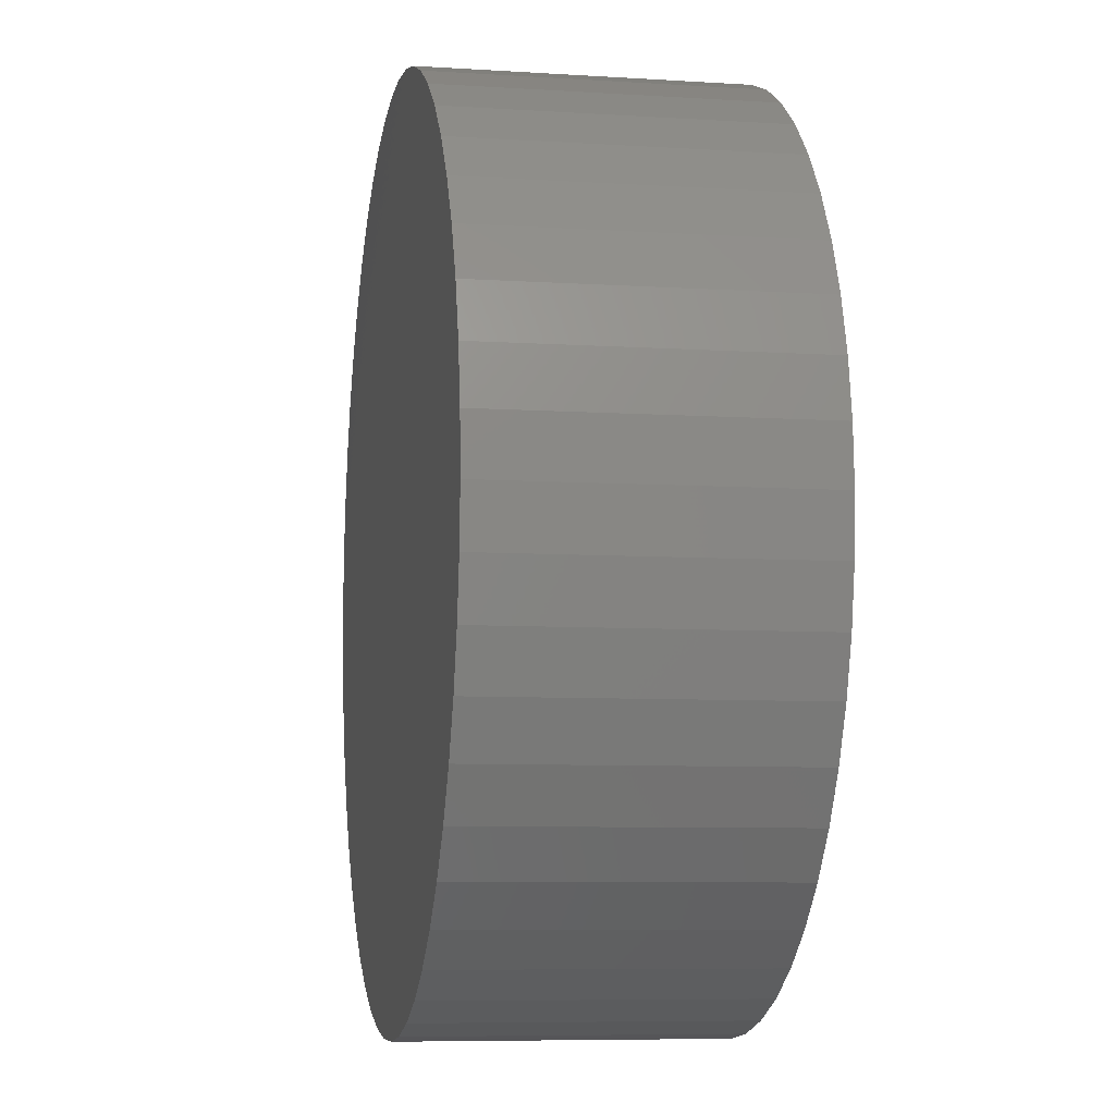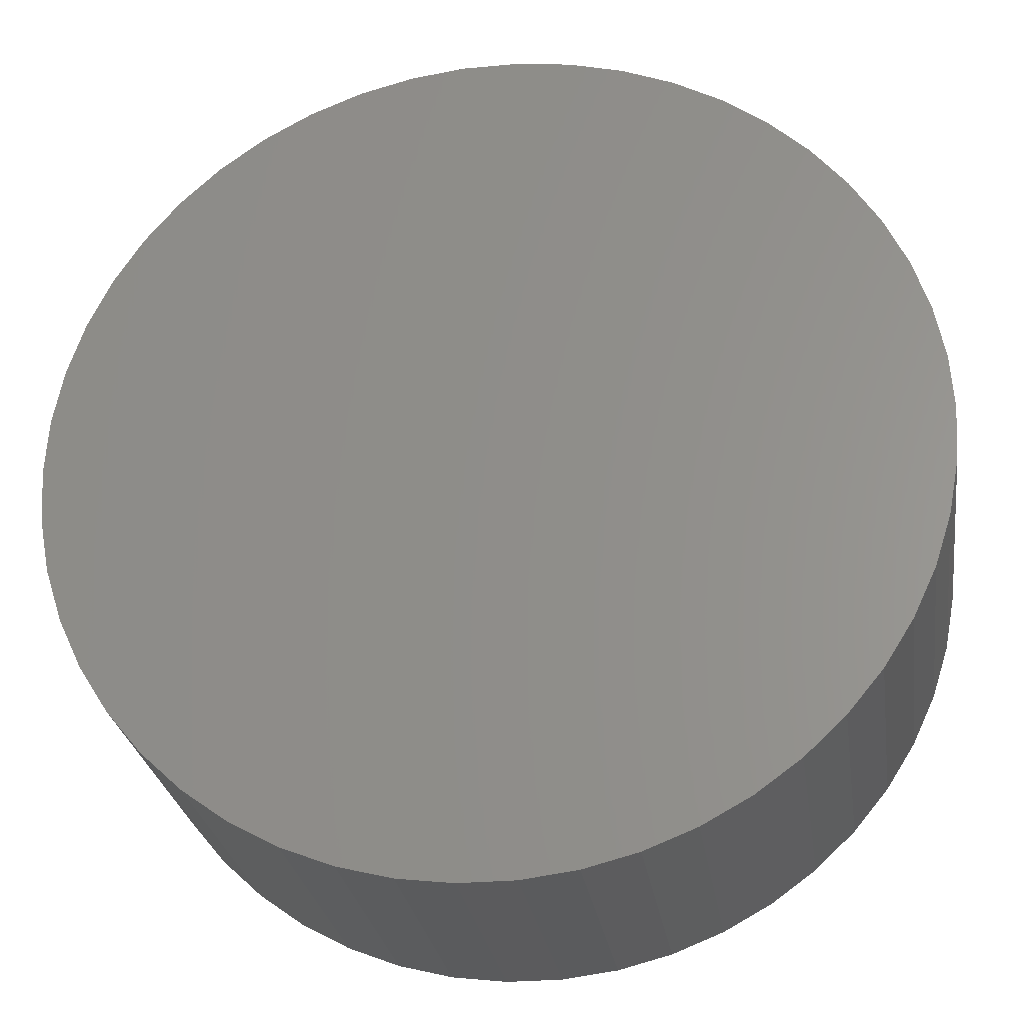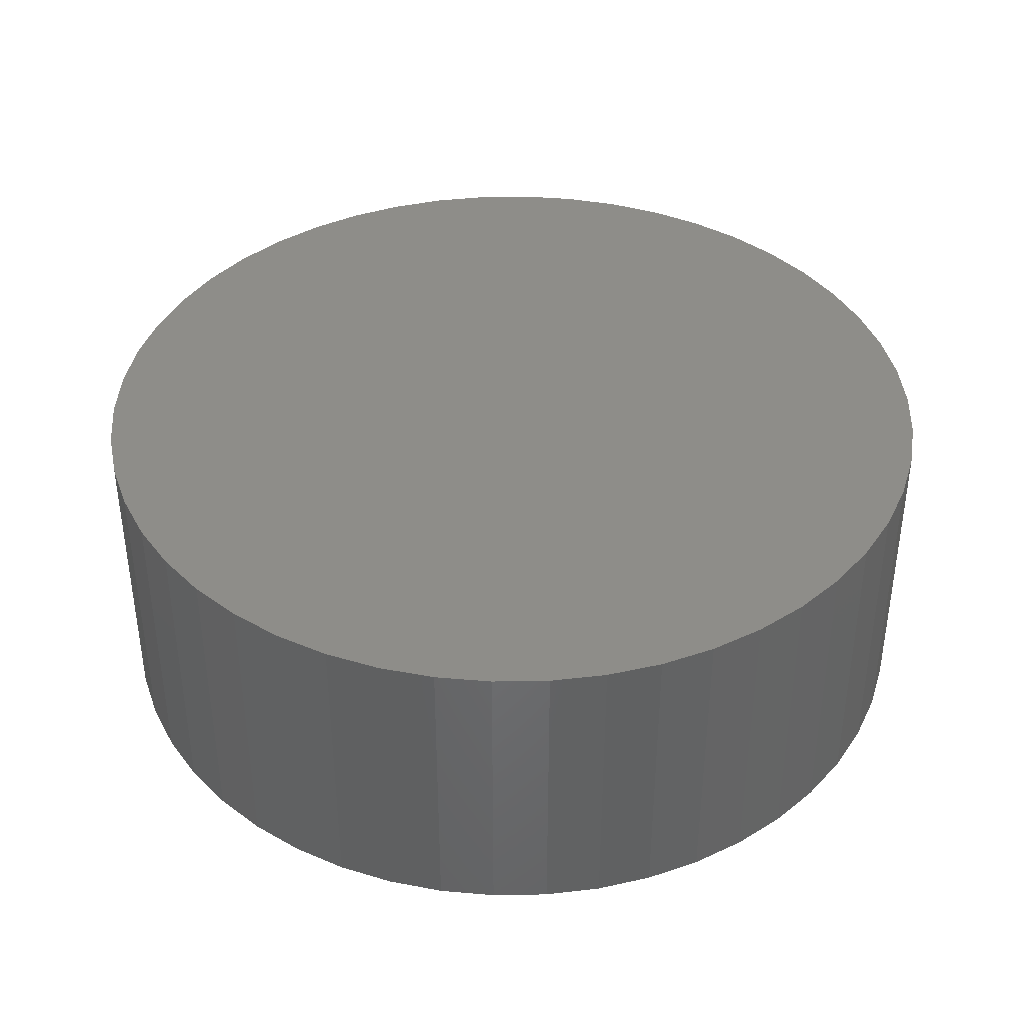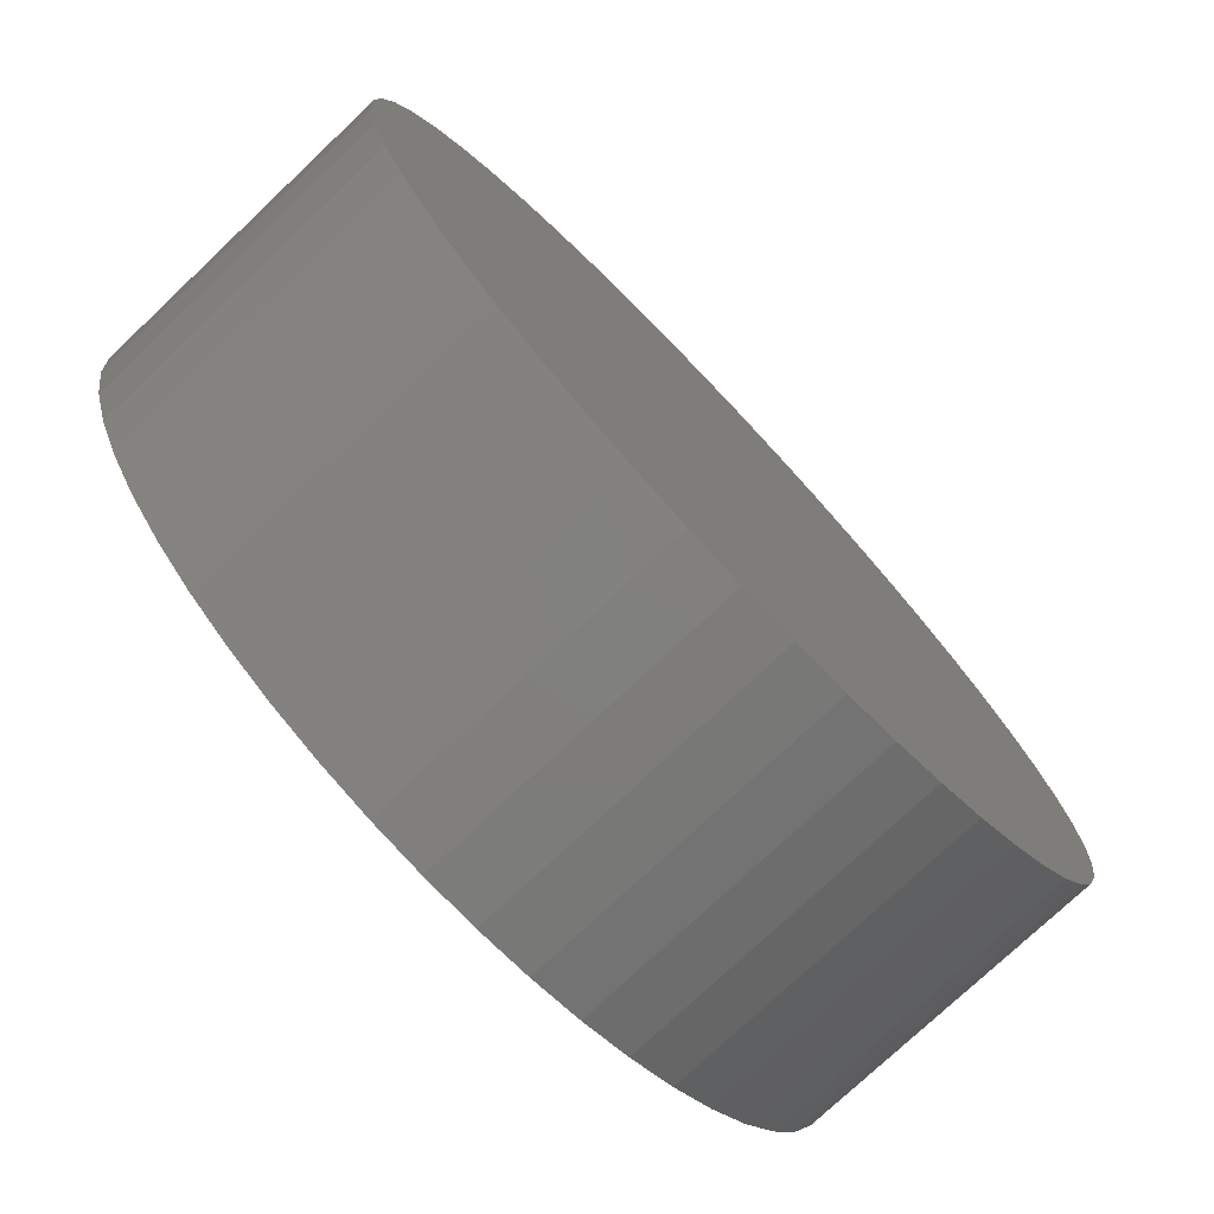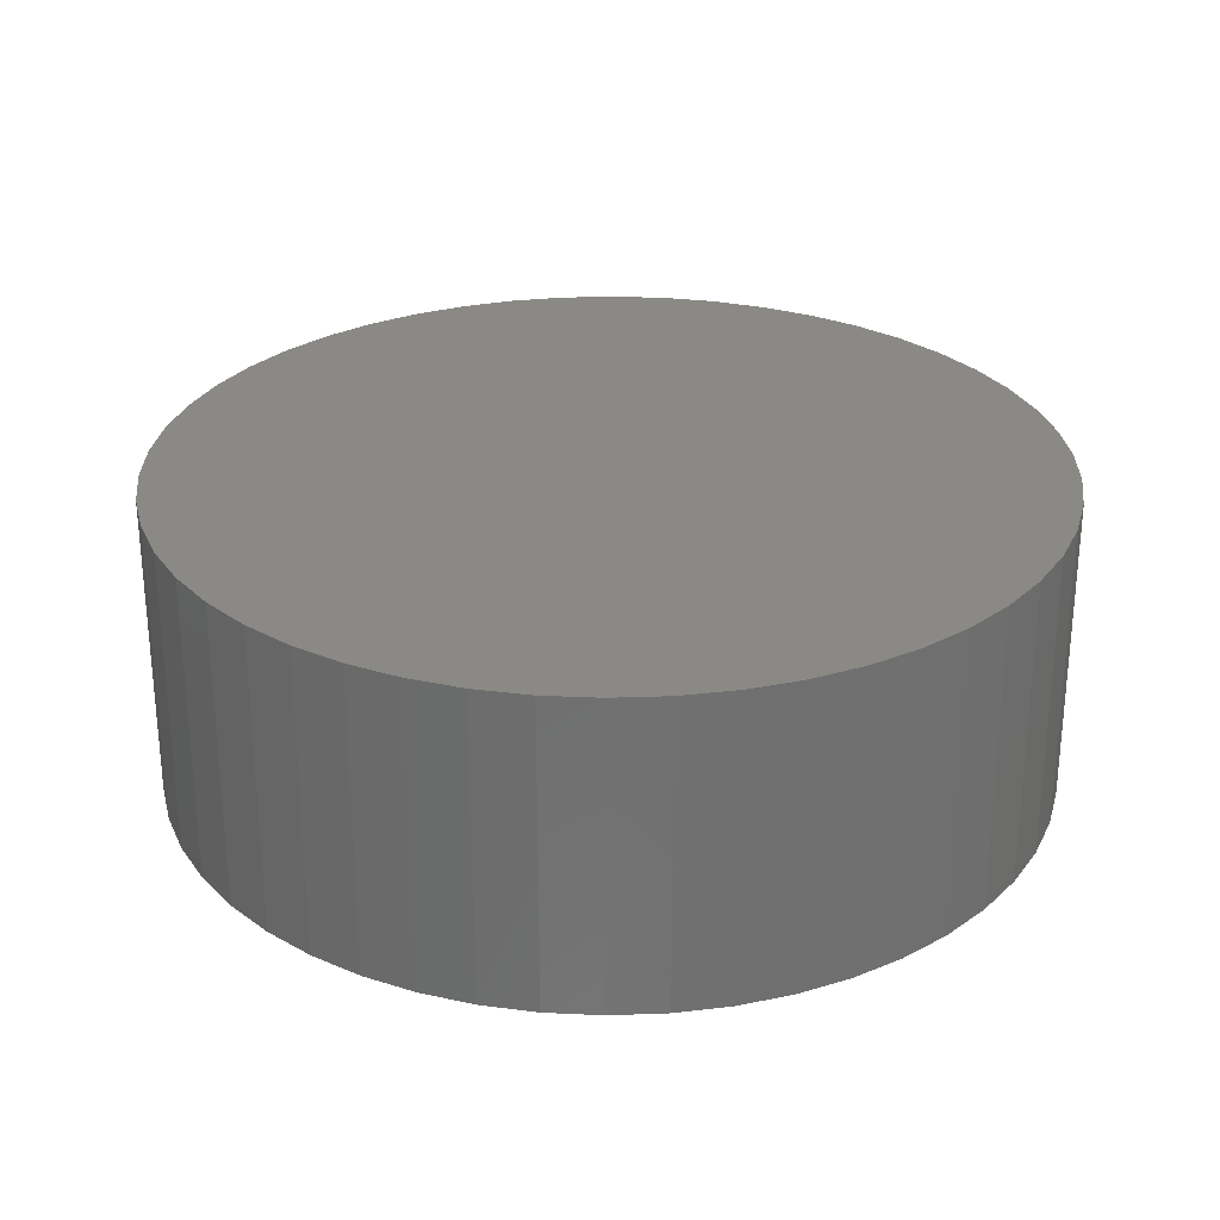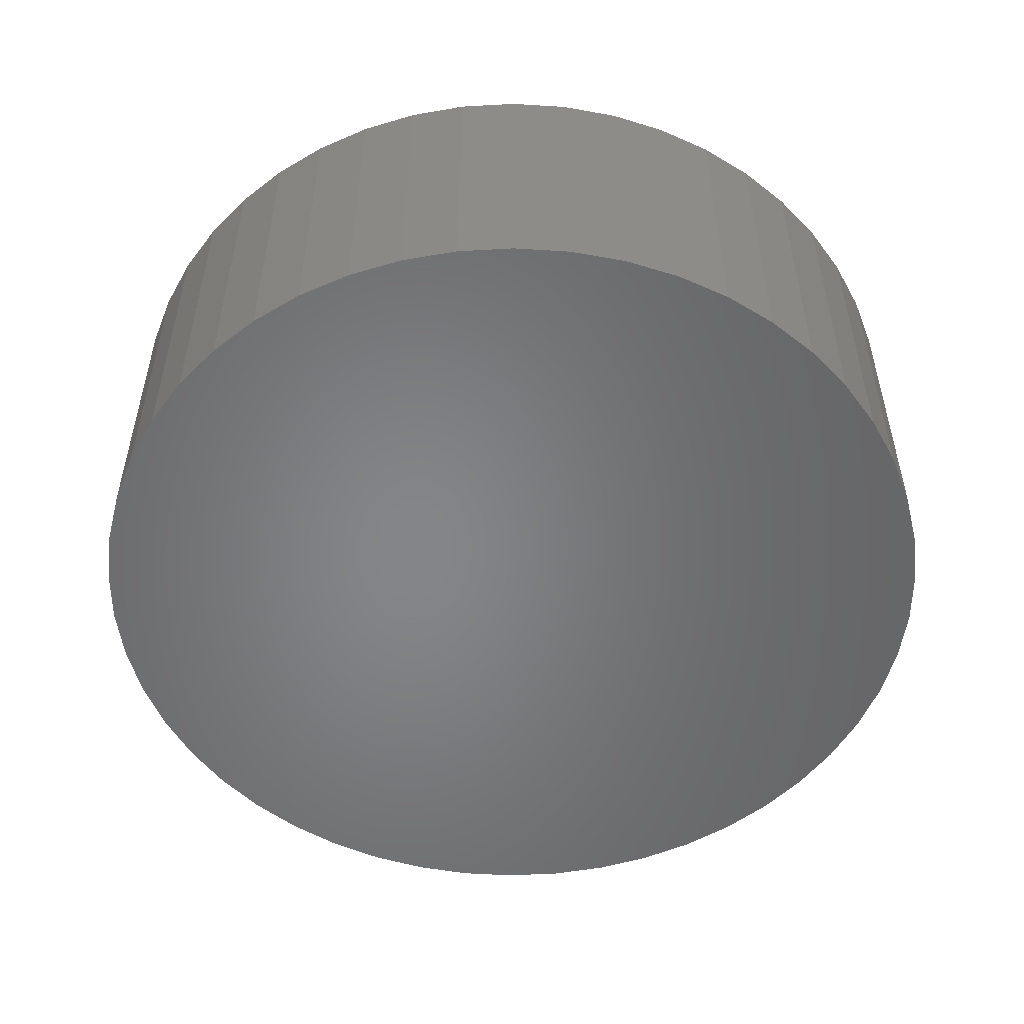
<metadata>
{"format":"stl","ext":"stl","renderer":"f3d","projection":"perspective","resolution":1024,"background":"white","views":[{"elev":-7.4,"azim":79.7,"up":"+Y"},{"elev":-26.9,"azim":8.3,"up":"+Y"},{"elev":39.6,"azim":27.7,"up":"+Z"},{"elev":-75.8,"azim":-46.6,"up":"+Y"},{"elev":27.9,"azim":11.3,"up":"+Z"},{"elev":-52.7,"azim":39.4,"up":"+Z"}]}
</metadata>
<code>
# stl→obj: 100 verts, 196 faces
v 21.35 0 7.5
v 21.18 2.676 -7.5
v 21.18 2.676 7.5
v 21.35 0 -7.5
v 21.18 -2.676 7.5
v 20.68 5.31 7.5
v 20.68 -5.31 7.5
v 19.85 7.859 7.5
v 19.85 -7.859 7.5
v 18.71 10.29 7.5
v 18.71 -10.29 7.5
v 17.27 12.55 7.5
v 17.27 -12.55 7.5
v 15.56 14.62 7.5
v 15.56 -14.62 7.5
v 13.61 16.45 7.5
v 13.61 -16.45 7.5
v 11.44 18.03 7.5
v 11.44 -18.03 7.5
v 9.09 19.32 7.5
v 9.09 -19.32 7.5
v 6.598 20.31 7.5
v 6.598 -20.31 7.5
v 4.001 20.97 7.5
v 4.001 -20.97 7.5
v 1.341 21.31 7.5
v 1.341 -21.31 7.5
v -1.341 21.31 7.5
v -1.341 -21.31 7.5
v -4.001 20.97 7.5
v -4.001 -20.97 7.5
v -6.598 20.31 7.5
v -6.598 -20.31 7.5
v -9.09 19.32 7.5
v -9.09 -19.32 7.5
v -11.44 18.03 7.5
v -11.44 -18.03 7.5
v -13.61 16.45 7.5
v -13.61 -16.45 7.5
v -15.56 14.62 7.5
v -15.56 -14.62 7.5
v -17.27 12.55 7.5
v -17.27 -12.55 7.5
v -18.71 10.29 7.5
v -18.71 -10.29 7.5
v -19.85 7.859 7.5
v -19.85 -7.859 7.5
v -20.68 5.31 7.5
v -20.68 -5.31 7.5
v -21.18 2.676 7.5
v -21.18 -2.676 7.5
v -21.35 0 7.5
v 1.341 21.31 -7.5
v -1.341 21.31 -7.5
v 21.18 -2.676 -7.5
v 20.68 -5.31 -7.5
v 20.68 5.31 -7.5
v 19.85 -7.859 -7.5
v 19.85 7.859 -7.5
v 18.71 -10.29 -7.5
v 18.71 10.29 -7.5
v 17.27 -12.55 -7.5
v 17.27 12.55 -7.5
v 15.56 -14.62 -7.5
v 15.56 14.62 -7.5
v 13.61 -16.45 -7.5
v 13.61 16.45 -7.5
v 11.44 -18.03 -7.5
v 11.44 18.03 -7.5
v 9.09 -19.32 -7.5
v 9.09 19.32 -7.5
v 6.598 -20.31 -7.5
v 6.598 20.31 -7.5
v 4.001 -20.97 -7.5
v 4.001 20.97 -7.5
v 1.341 -21.31 -7.5
v -1.341 -21.31 -7.5
v -4.001 -20.97 -7.5
v -4.001 20.97 -7.5
v -6.598 -20.31 -7.5
v -6.598 20.31 -7.5
v -9.09 -19.32 -7.5
v -9.09 19.32 -7.5
v -11.44 -18.03 -7.5
v -11.44 18.03 -7.5
v -13.61 -16.45 -7.5
v -13.61 16.45 -7.5
v -15.56 -14.62 -7.5
v -15.56 14.62 -7.5
v -17.27 -12.55 -7.5
v -17.27 12.55 -7.5
v -18.71 -10.29 -7.5
v -18.71 10.29 -7.5
v -19.85 -7.859 -7.5
v -19.85 7.859 -7.5
v -20.68 -5.31 -7.5
v -20.68 5.31 -7.5
v -21.18 -2.676 -7.5
v -21.18 2.676 -7.5
v -21.35 0 -7.5
f 1 2 3
f 2 1 4
f 3 5 1
f 6 5 3
f 6 7 5
f 8 7 6
f 8 9 7
f 10 9 8
f 10 11 9
f 12 11 10
f 12 13 11
f 14 13 12
f 14 15 13
f 16 15 14
f 16 17 15
f 18 17 16
f 18 19 17
f 20 19 18
f 20 21 19
f 22 21 20
f 22 23 21
f 24 23 22
f 24 25 23
f 26 25 24
f 26 27 25
f 28 27 26
f 28 29 27
f 30 29 28
f 30 31 29
f 32 31 30
f 32 33 31
f 34 33 32
f 34 35 33
f 36 35 34
f 36 37 35
f 38 37 36
f 38 39 37
f 40 39 38
f 40 41 39
f 42 41 40
f 42 43 41
f 44 43 42
f 44 45 43
f 46 45 44
f 46 47 45
f 48 47 46
f 48 49 47
f 50 49 48
f 50 51 49
f 51 50 52
f 53 28 26
f 28 53 54
f 55 2 4
f 56 2 55
f 56 57 2
f 58 57 56
f 58 59 57
f 60 59 58
f 60 61 59
f 62 61 60
f 62 63 61
f 64 63 62
f 64 65 63
f 66 65 64
f 66 67 65
f 68 67 66
f 68 69 67
f 70 69 68
f 70 71 69
f 72 71 70
f 72 73 71
f 74 73 72
f 74 75 73
f 76 75 74
f 76 53 75
f 77 53 76
f 77 54 53
f 78 54 77
f 78 79 54
f 80 79 78
f 80 81 79
f 82 81 80
f 82 83 81
f 84 83 82
f 84 85 83
f 86 85 84
f 86 87 85
f 88 87 86
f 88 89 87
f 90 89 88
f 90 91 89
f 92 91 90
f 92 93 91
f 94 93 92
f 94 95 93
f 96 95 94
f 96 97 95
f 98 97 96
f 98 99 97
f 99 98 100
f 65 16 14
f 16 65 67
f 87 40 38
f 40 87 89
f 81 34 32
f 34 81 83
f 13 60 11
f 60 13 62
f 8 61 10
f 61 8 59
f 3 57 6
f 57 3 2
f 71 22 20
f 22 71 73
f 69 20 18
f 20 69 71
f 95 44 93
f 44 95 46
f 79 32 30
f 32 79 81
f 92 47 94
f 47 92 45
f 76 25 27
f 25 76 74
f 72 21 23
f 21 72 70
f 10 63 12
f 63 10 61
f 73 24 22
f 24 73 75
f 67 18 16
f 18 67 69
f 91 40 89
f 40 91 42
f 97 46 95
f 46 97 48
f 100 50 99
f 50 100 52
f 83 36 34
f 36 83 85
f 54 30 28
f 30 54 79
f 5 4 1
f 4 5 55
f 70 19 21
f 19 70 68
f 7 55 5
f 55 7 56
f 94 49 96
f 49 94 47
f 98 52 100
f 52 98 51
f 77 27 29
f 27 77 76
f 6 59 8
f 59 6 57
f 12 65 14
f 65 12 63
f 75 26 24
f 26 75 53
f 93 42 91
f 42 93 44
f 99 48 97
f 48 99 50
f 85 38 36
f 38 85 87
f 15 62 13
f 62 15 64
f 11 58 9
f 58 11 60
f 82 33 35
f 33 82 80
f 88 43 90
f 43 88 41
f 90 45 92
f 45 90 43
f 74 23 25
f 23 74 72
f 66 15 17
f 15 66 64
f 68 17 19
f 17 68 66
f 9 56 7
f 56 9 58
f 78 29 31
f 29 78 77
f 88 39 41
f 39 88 86
f 96 51 98
f 51 96 49
f 86 37 39
f 37 86 84
f 80 31 33
f 31 80 78
f 84 35 37
f 35 84 82

</code>
